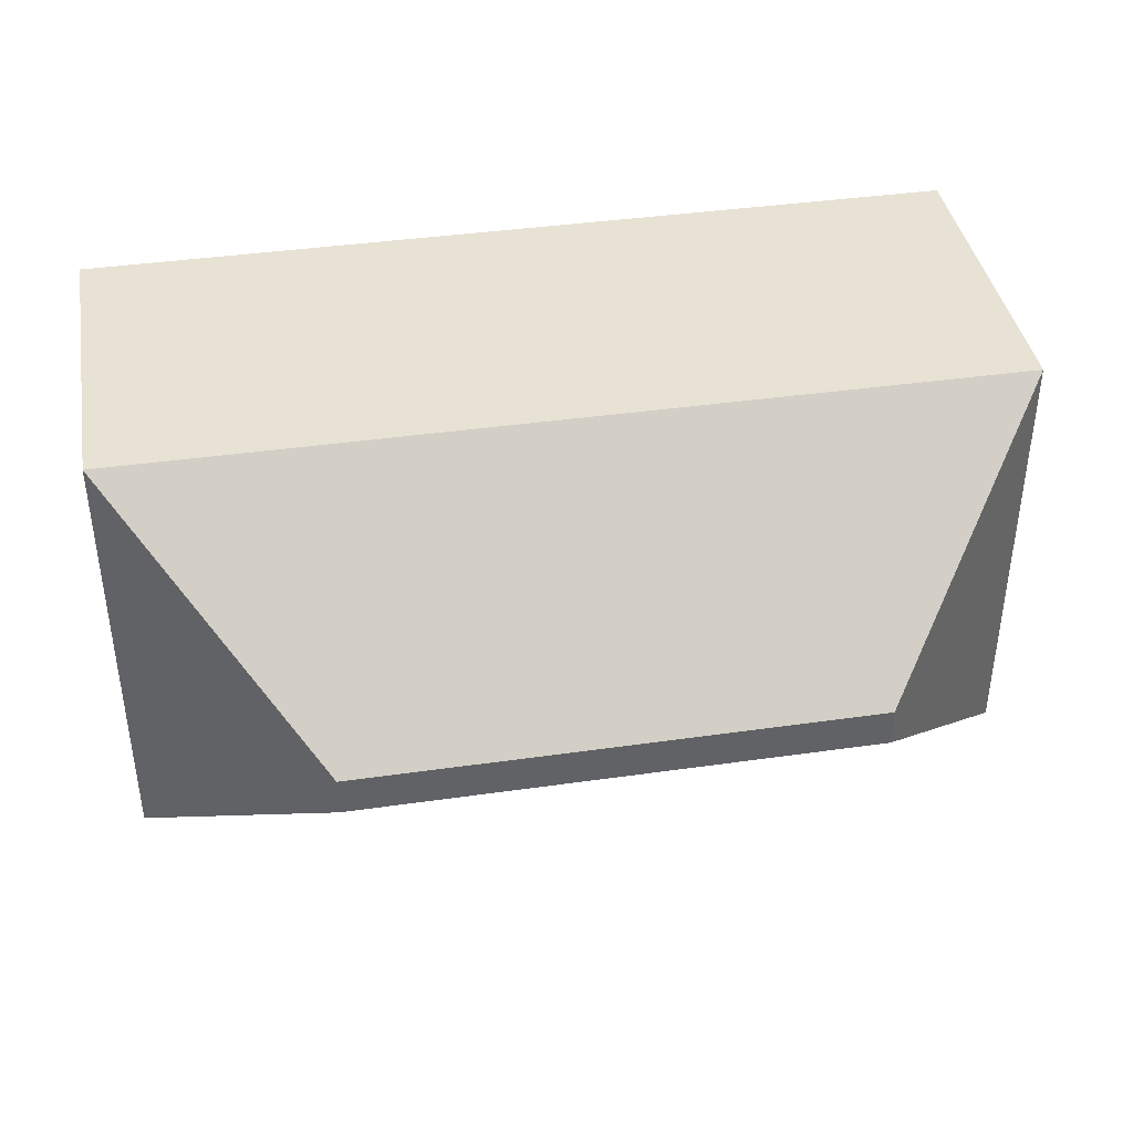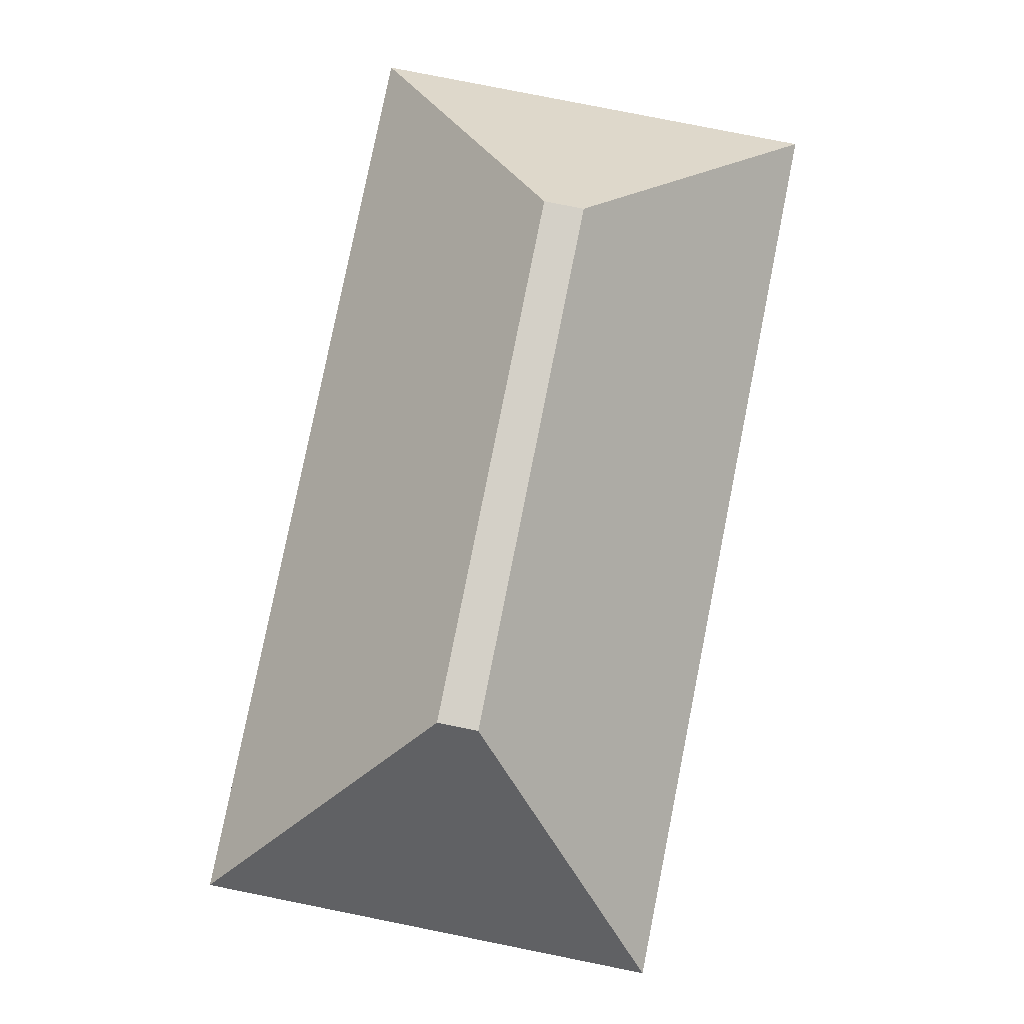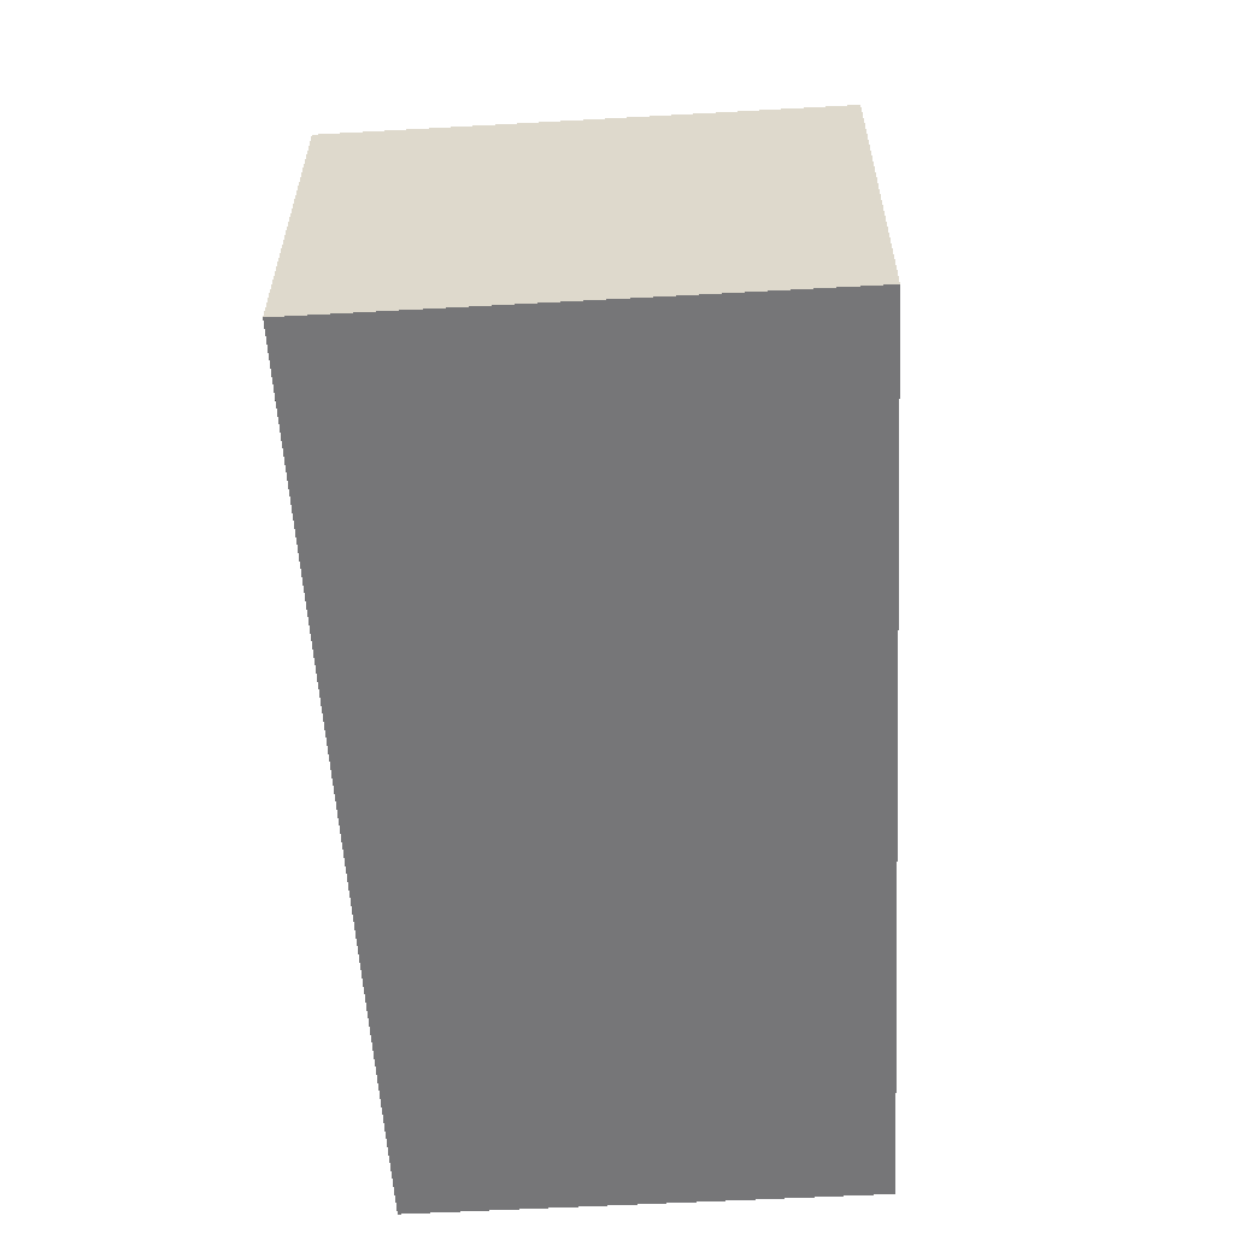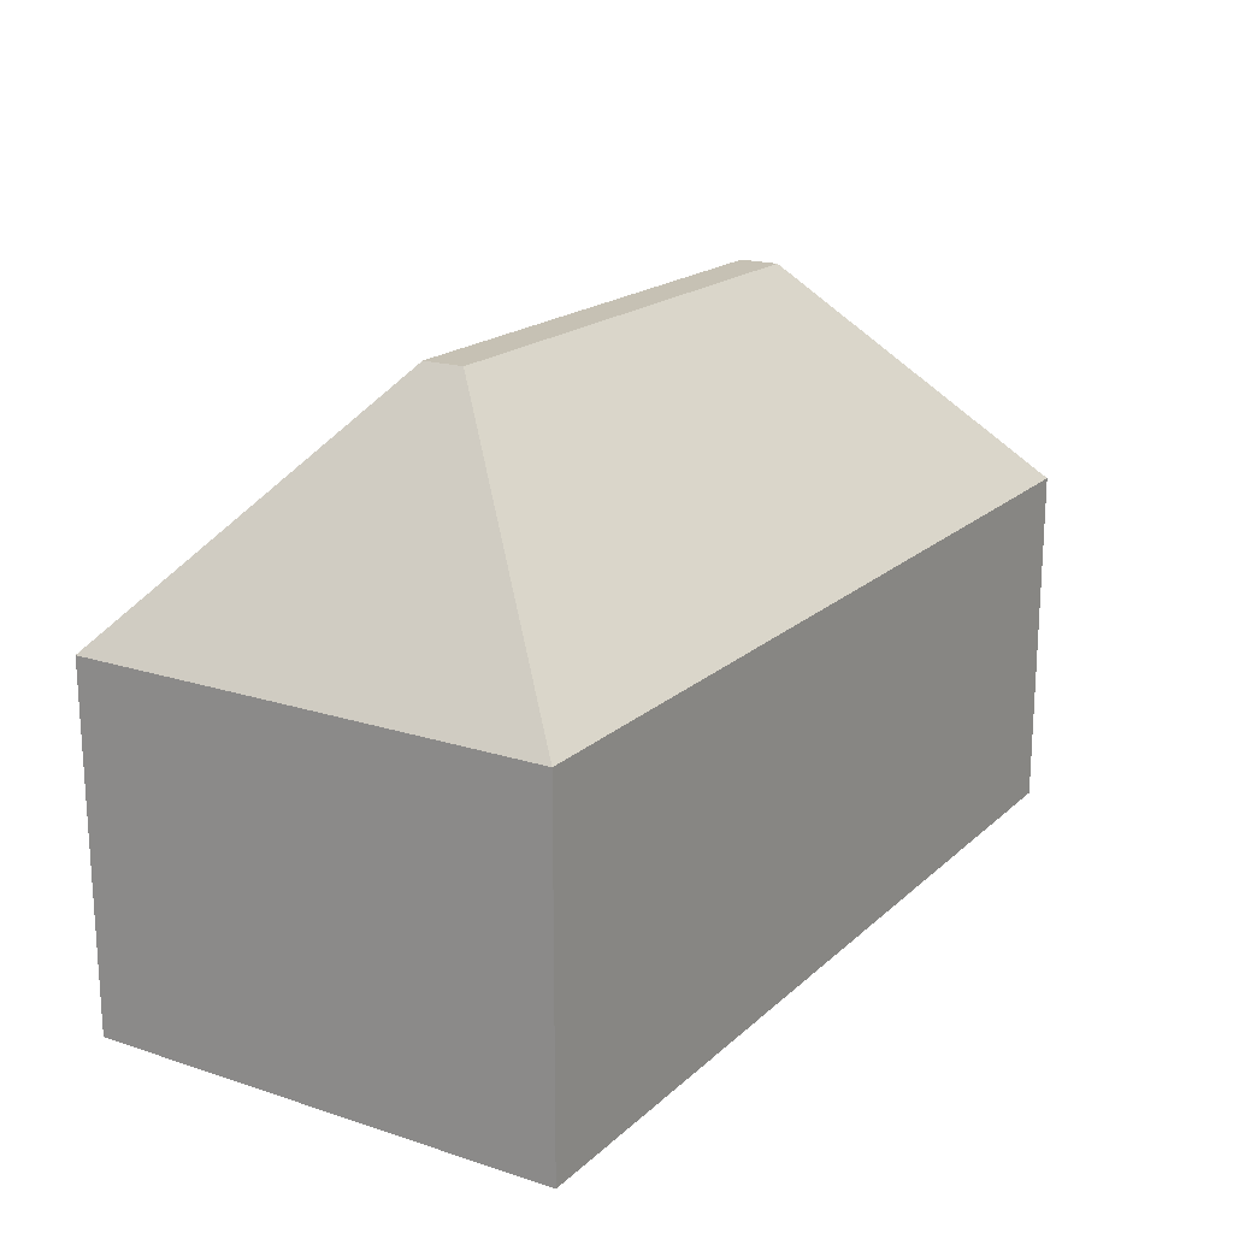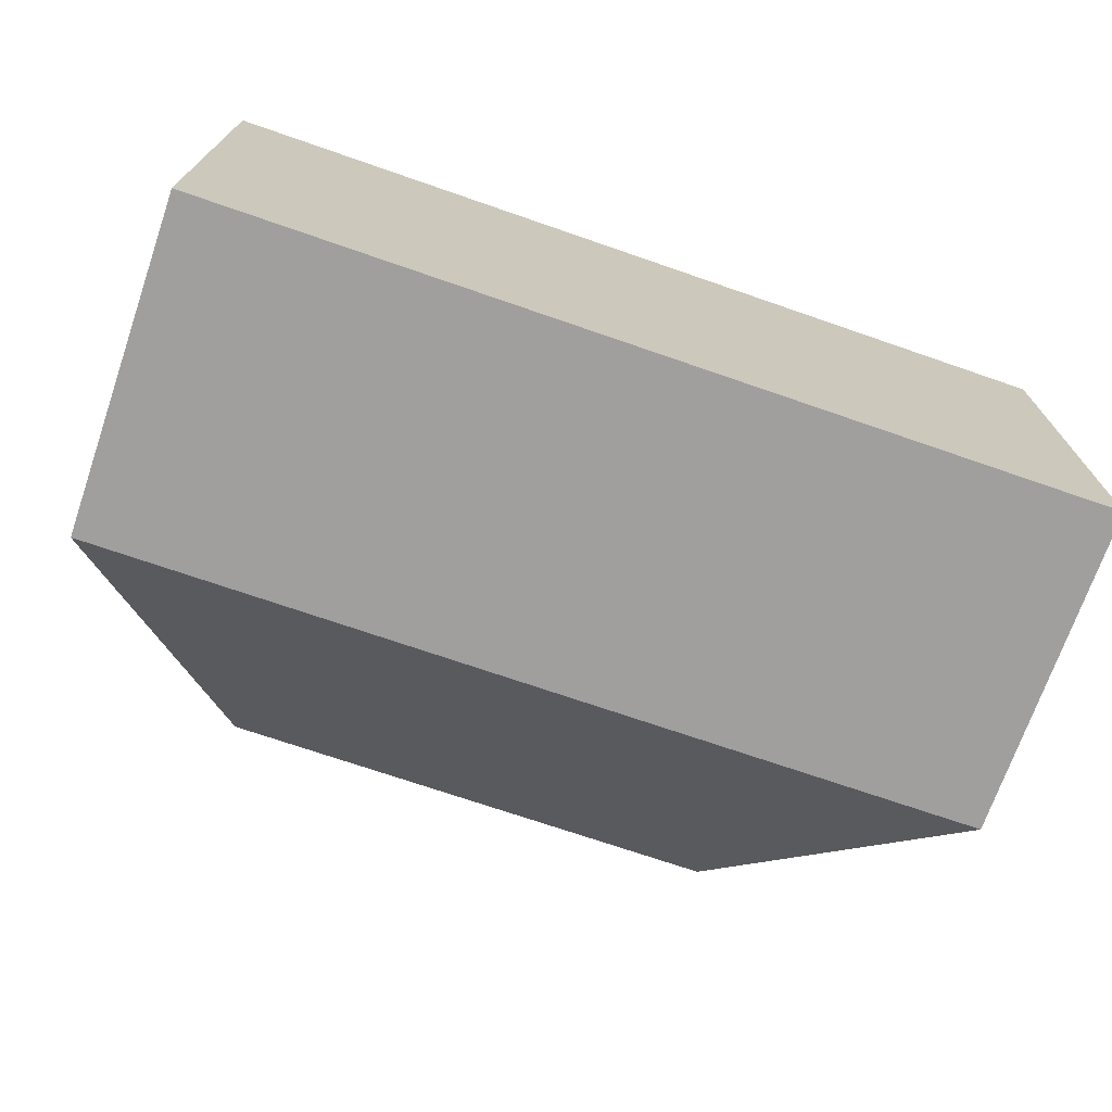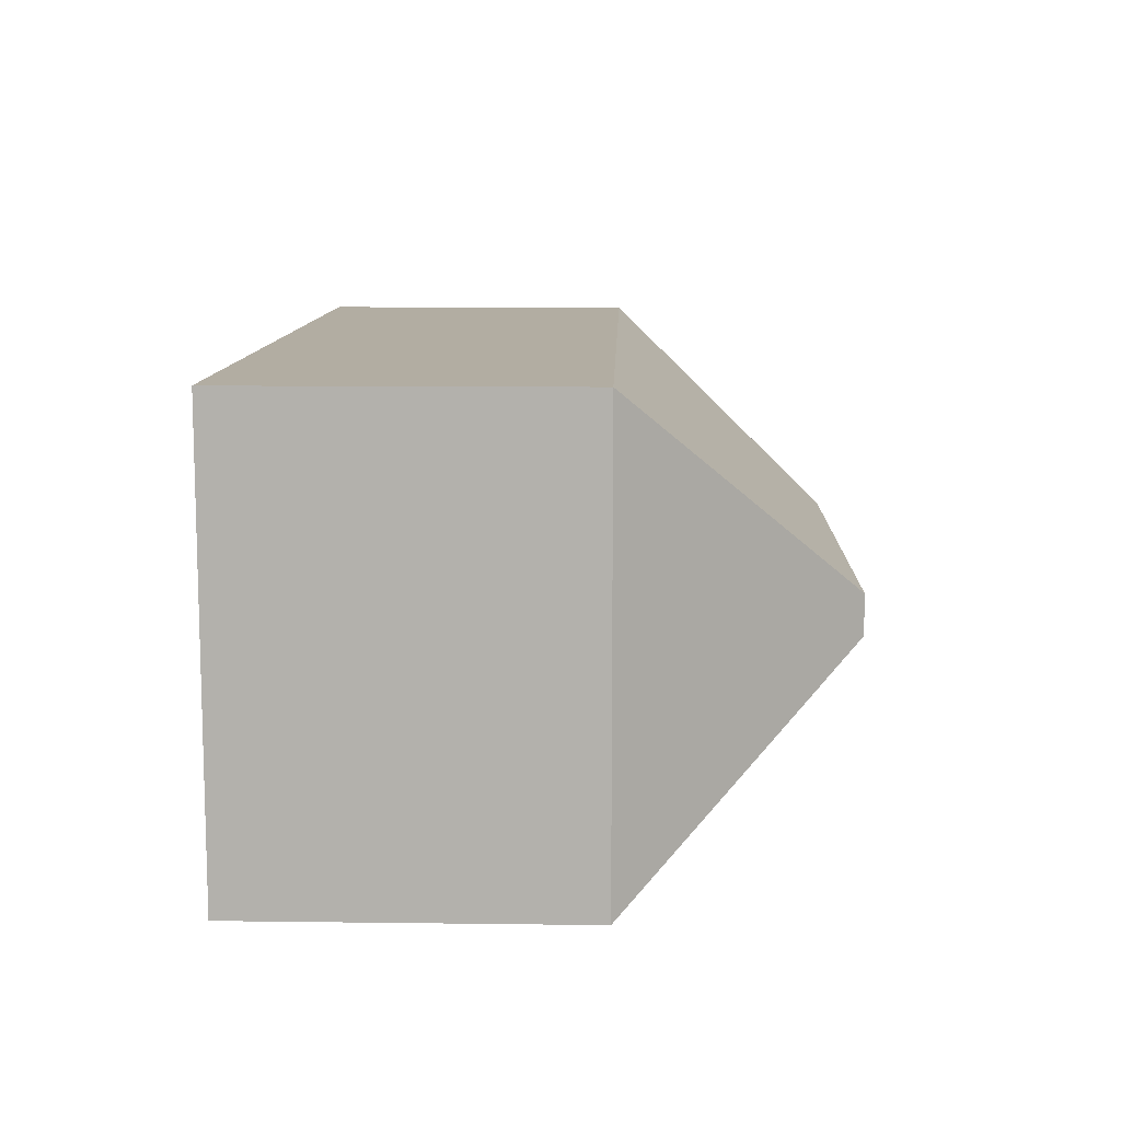
<metadata>
{"format":"obj","ext":"obj","renderer":"f3d","projection":"perspective","resolution":1024,"background":"white","views":[{"elev":40.0,"azim":170.0,"up":"+Z"},{"elev":79.9,"azim":-78.7,"up":"+Y"},{"elev":-56.9,"azim":93.3,"up":"+Y"},{"elev":18.5,"azim":121.7,"up":"+Y"},{"elev":-71.3,"azim":-19.1,"up":"+Z"},{"elev":10.6,"azim":91.8,"up":"+Z"}]}
</metadata>
<code>
o Plane.002
v -4 -0 2
v -4 0 -2
v 0 0 -2
v 0 -0 2
v 4 0 -2
v 4 -0 2
v -4 3 -2
v -2.287 5 -0.1735
v 0 5 -0.1735
v 0 3 -2
v 4 3 2
v 2.287 5 0.1735
v 0 5 0.1735
v 0 3 2
v -4 3 2
v 4 3 -2
v -2.287 5 0.1735
v 2.287 5 -0.1735
f 1 2 3 4
f 4 3 5 6
f 7 8 9 10
f 11 12 13 14
f 4 14 15 1
f 3 10 16 5
f 5 16 11 6
f 1 15 7 2
f 6 11 14 4
f 2 7 10 3
f 17 13 9 8
f 13 12 18 9
f 14 13 17 15
f 10 9 18 16
f 16 18 12 11
f 15 17 8 7

</code>
